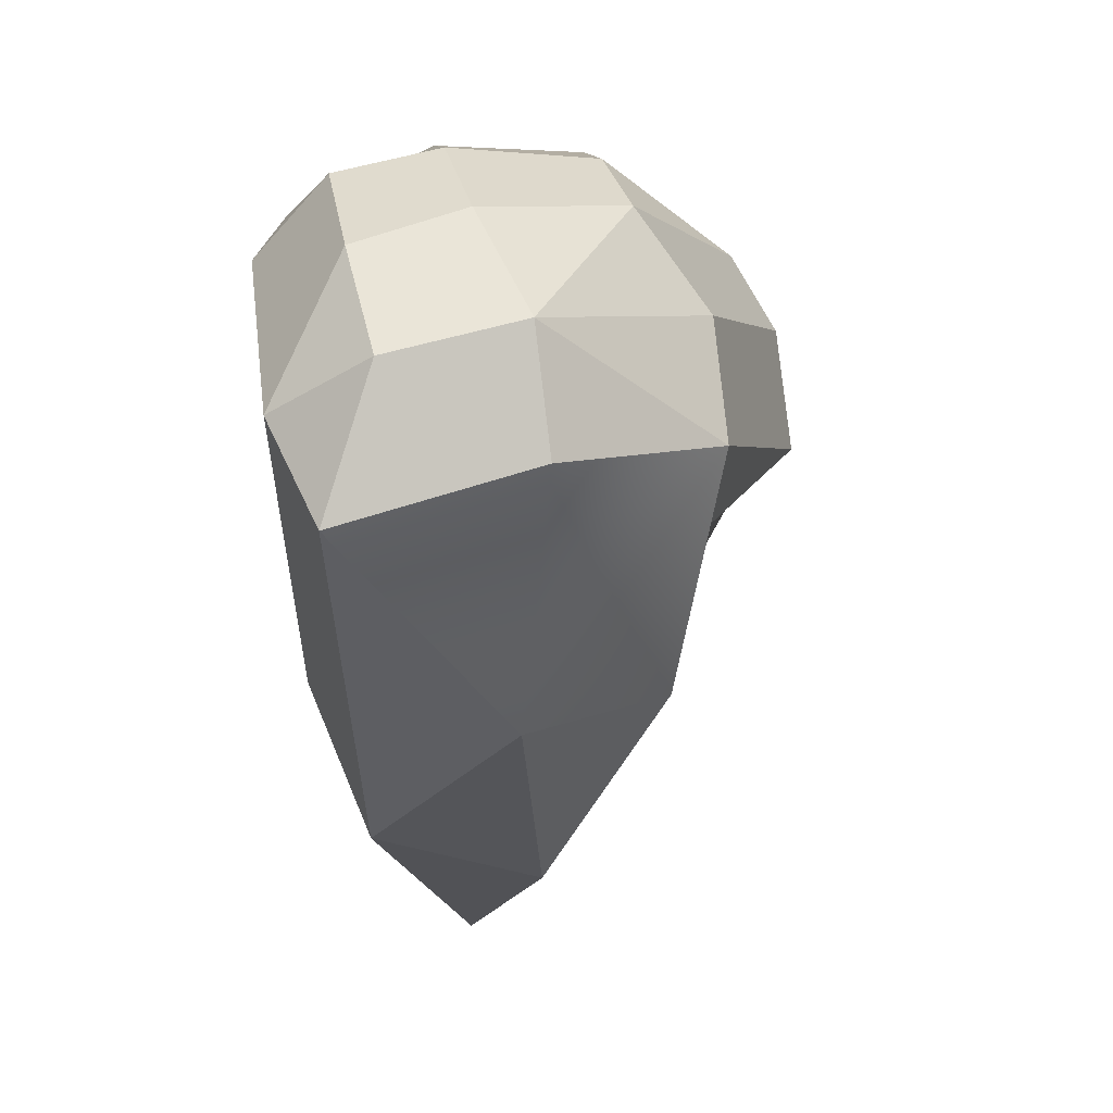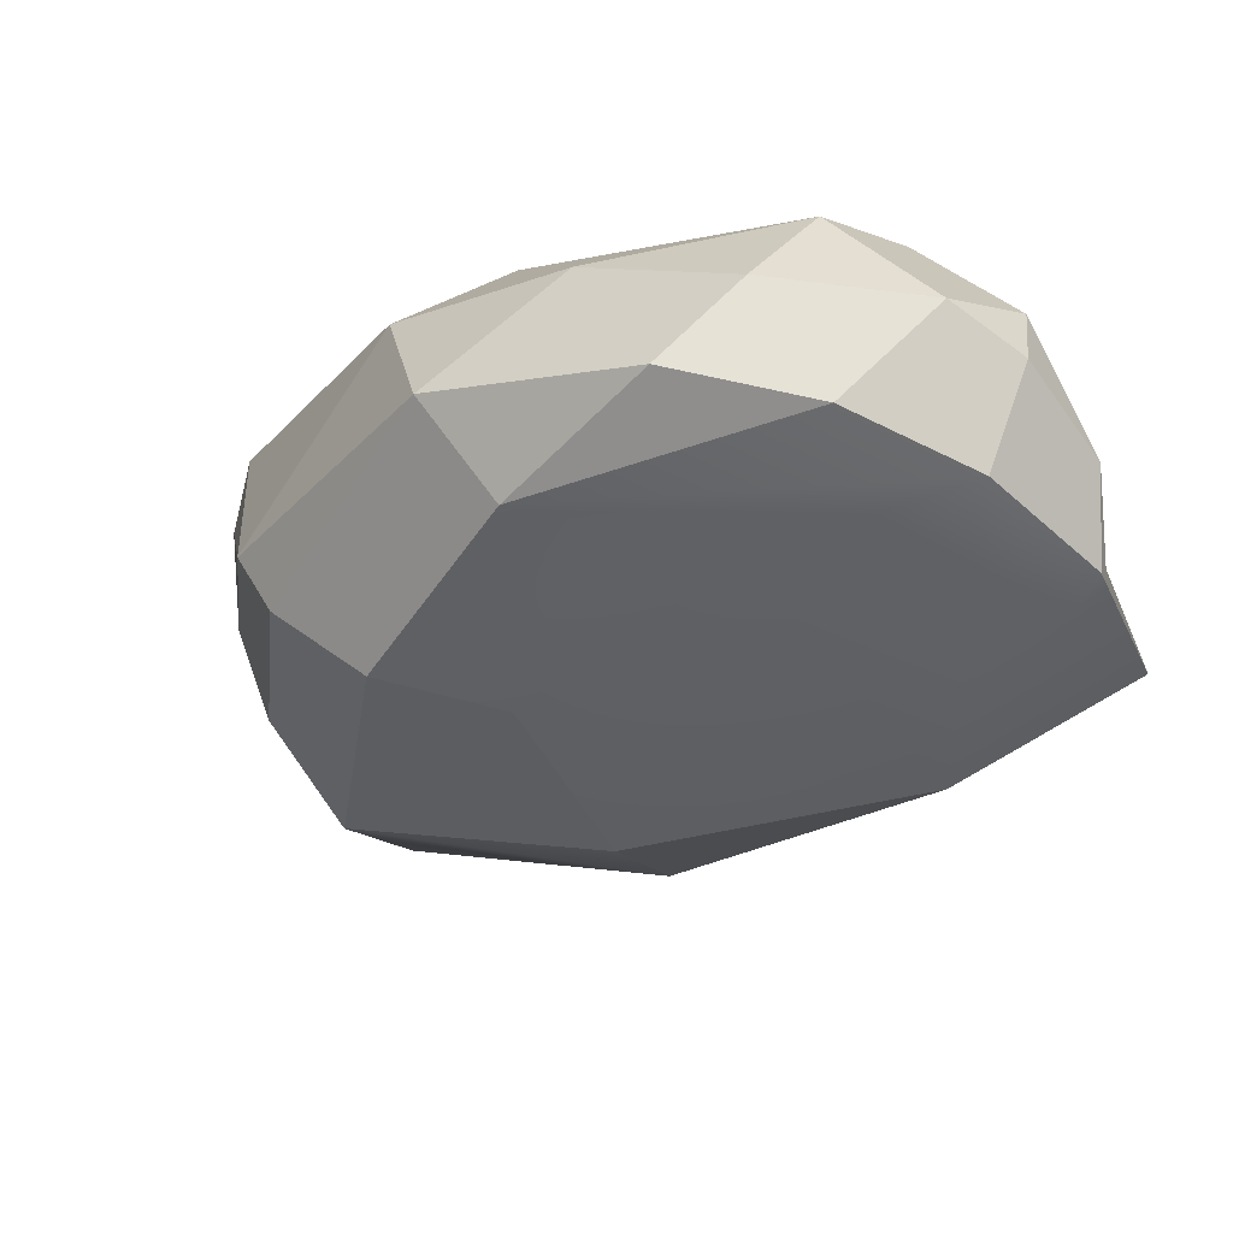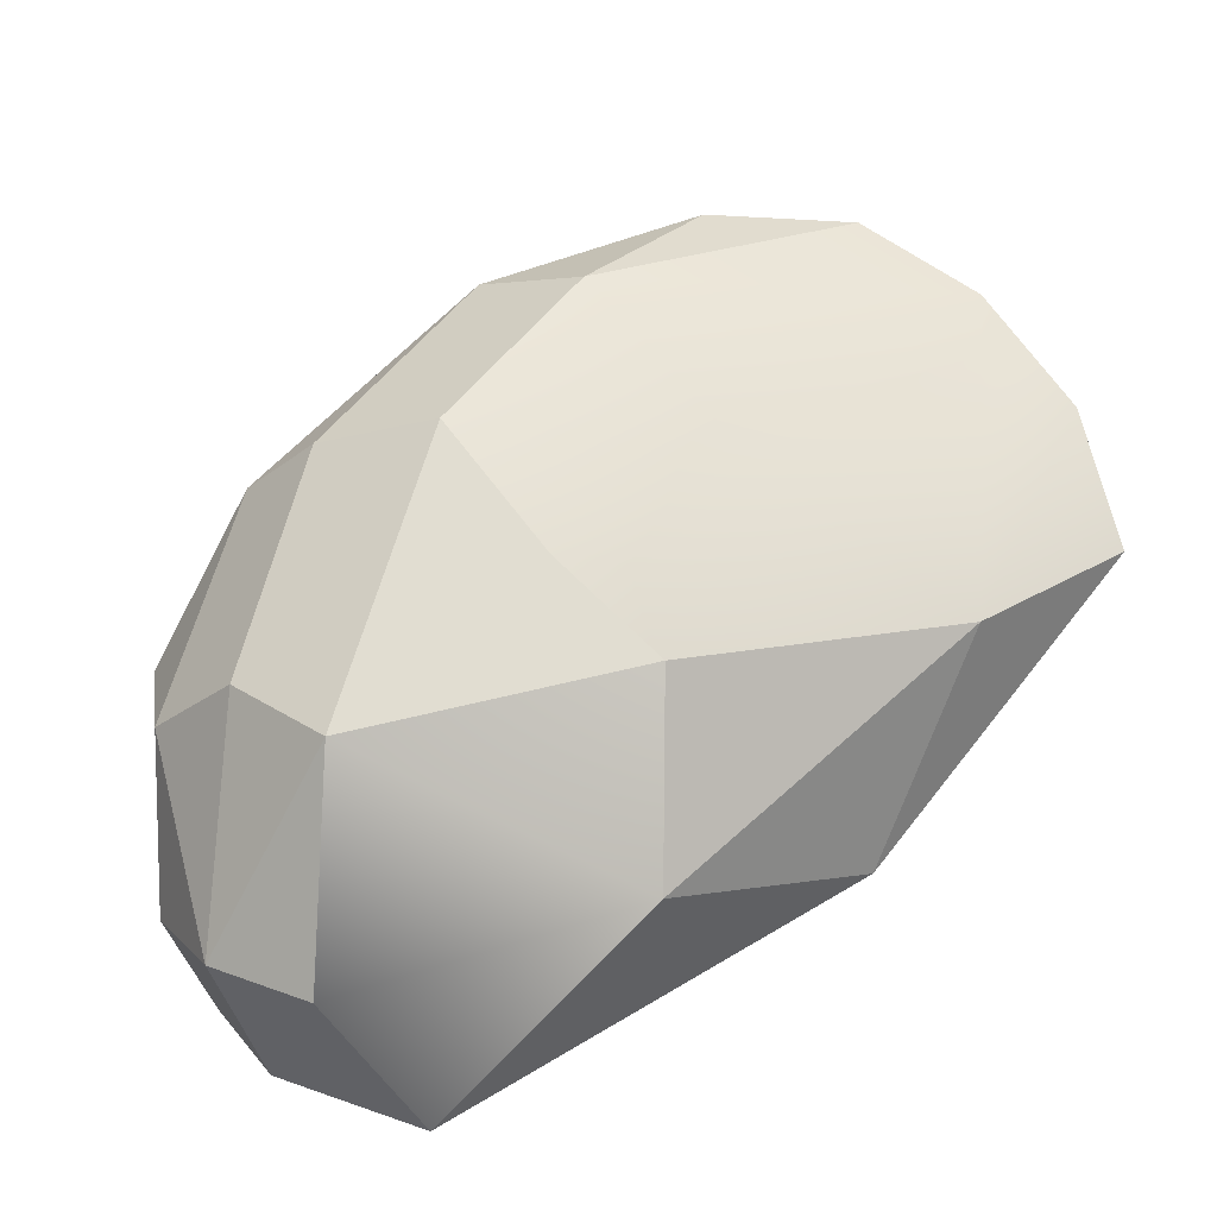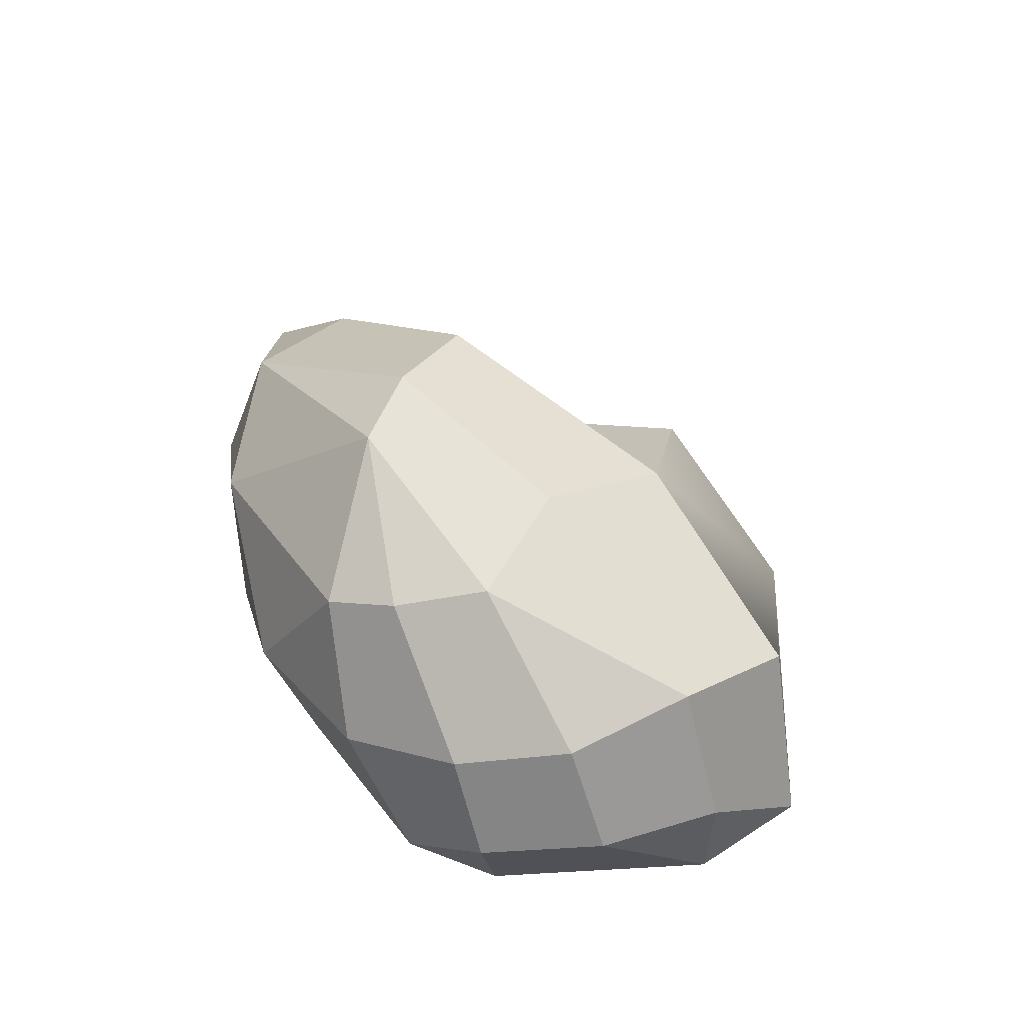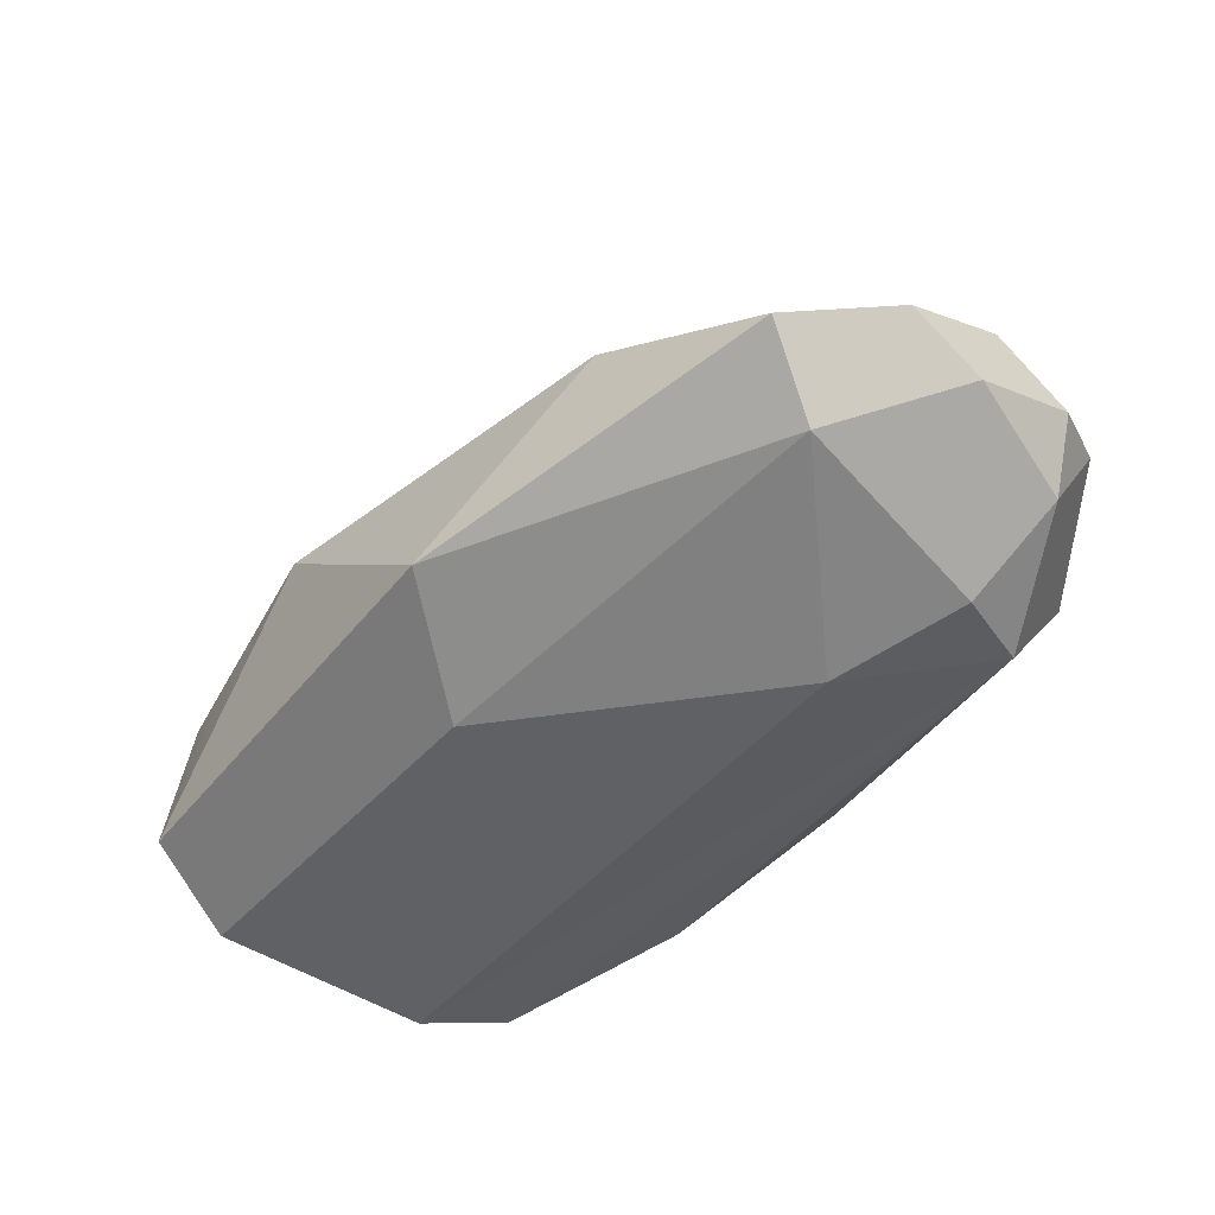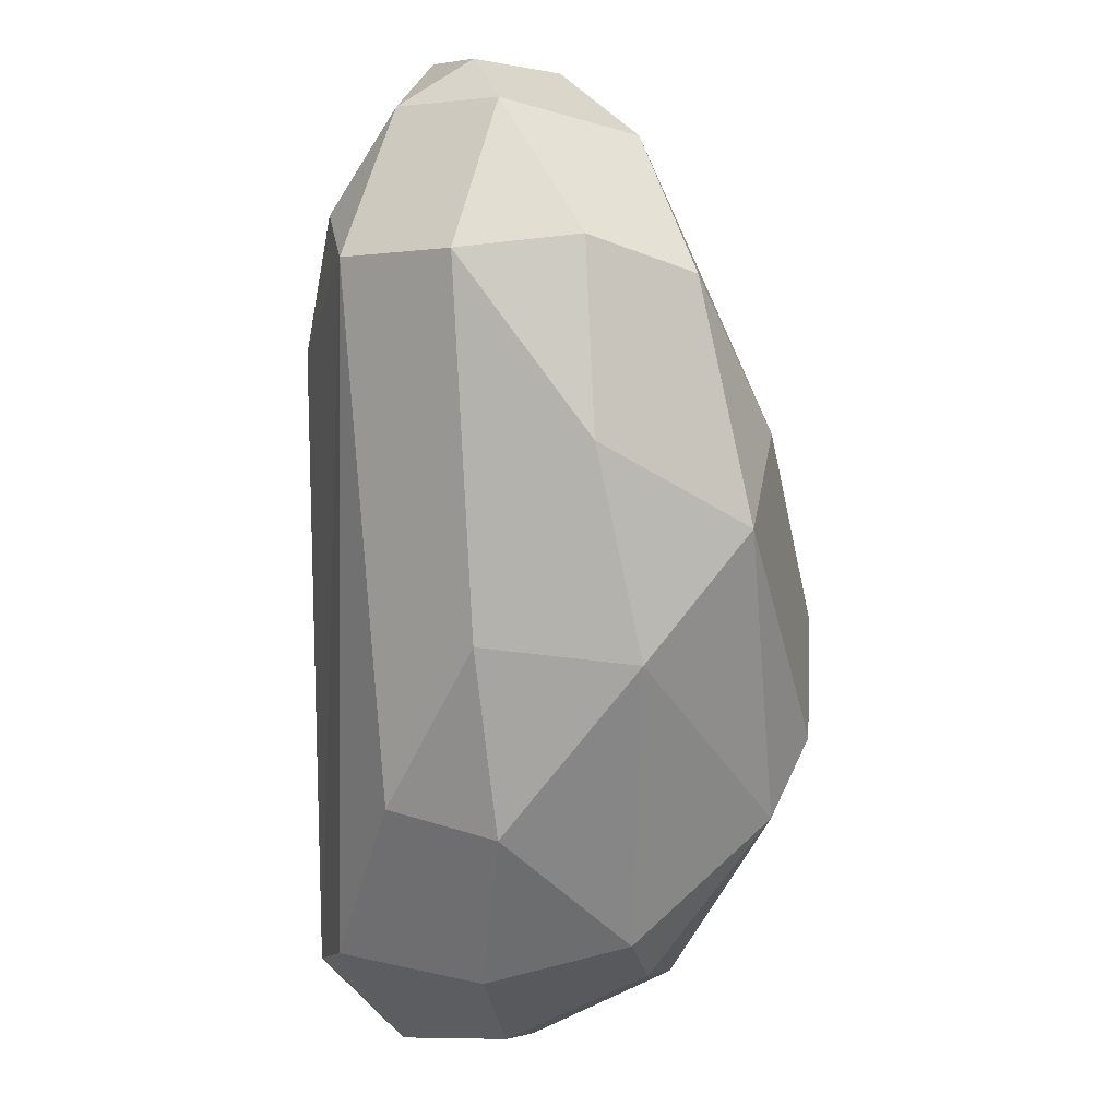
<metadata>
{"format":"obj","ext":"obj","renderer":"f3d","projection":"perspective","resolution":1024,"background":"white","views":[{"elev":-66.7,"azim":96.8,"up":"+Z"},{"elev":35.1,"azim":-139.7,"up":"+Z"},{"elev":-41.6,"azim":-161.7,"up":"+Z"},{"elev":26.4,"azim":112.1,"up":"+Y"},{"elev":-50.6,"azim":-98.7,"up":"+Y"},{"elev":70.1,"azim":90.8,"up":"+Z"}]}
</metadata>
<code>
o stone_1
v -0.2784 0.5066 0.5123
v -0.8119 0.05876 0.01802
v 0.2625 0.5985 -0.4916
v -0.1911 0.4728 -0.3736
v -0.2793 0.1477 0.5847
v -0.6742 0.2994 0.4029
v 0.0689 0.7129 -0.03821
v 0.2698 0.4333 0.3407
v 0.6582 0.1982 -0.0828
v 0.3654 0.3496 -0.7511
v 0.5895 0.4972 -0.3134
v 0.2434 0.1853 0.3369
v 0.6655 0.2721 -0.4928
v -0.6002 0.2162 -0.1999
v -0.3056 0.3404 0.584
v -0.3132 -0.02223 0.4816
v -0.5101 0.4198 0.5039
v -0.7838 0.1735 0.2346
v -0.1198 0.6291 0.2893
v -0.36 -0.02891 -0.4324
v 0.5964 -0.03589 -0.1664
v 0.06724 0.5936 0.3741
v 0.6066 0.4279 -0.03077
v 0.3155 0.02289 -0.7783
v -0.432 -0.05052 0.3843
v -0.6819 -0.02499 0.09448
v 0.4197 0.5979 -0.3557
v 0.6267 0.4573 -0.1621
v 0.4495 -0.04417 -0.6613
v 0.5752 -0.07752 -0.32
v -0.2988 0.3224 0.1244
v -0.03314 0.5189 -0.164
v 0.4045 0.6443 -0.01483
v 0.2711 0.7057 -0.02043
v 0.4275 0.04881 0.09832
v 0.4906 0.2228 0.1653
v -0.1139 0.2466 -0.6111
v -0.6374 0.1687 0.5059
v -0.5597 0.05378 0.4949
v -0.5324 0.2105 0.5748
v -0.2852 -0.0949 0.1965
v -0.1186 -0.1008 -0.3401
v 0.7075 0.2304 -0.3026
v 0.6454 0.09116 -0.5439
v 0.542 0.3461 -0.6476
v -0.01669 0.358 0.5024
v -0.7214 0.09797 0.3466
v 0.6999 0.06035 -0.3463
v 0.531 0.1258 -0.7017
f 1 19 17
f 6 31 14
f 22 19 1
f 33 34 22
f 23 33 8
f 15 5 46
f 35 36 12
f 8 36 23
f 12 36 8
f 14 20 2
f 18 6 14 2
f 37 4 3 10
f 40 5 15
f 39 38 47
f 41 42 30
f 25 26 41
f 20 42 26
f 30 21 16
f 27 11 45
f 45 10 3
f 48 21 30
f 7 3 32
f 3 4 32
f 14 31 32 4
f 31 19 7 32
f 7 19 22 34
f 8 33 22
f 34 27 3 7
f 23 28 33
f 28 11 33
f 33 11 27 34
f 46 22 1 15
f 12 8 46 5
f 12 5 16 35
f 22 46 8
f 9 36 35 21
f 16 21 35
f 6 17 19 31
f 36 9 23
f 4 37 14
f 14 37 20
f 24 20 37
f 15 1 17 40
f 40 17 6 38
f 18 2 26 47
f 47 26 25 39
f 6 18 47 38
f 40 39 16 5
f 16 39 25
f 24 29 42 20
f 39 40 38
f 16 25 41
f 41 30 16
f 2 20 26
f 41 26 42
f 9 43 28 23
f 42 29 30
f 27 45 3
f 45 11 13
f 43 13 11 28
f 48 44 13 43
f 21 48 43 9
f 30 29 44 48
f 49 24 10 45
f 44 49 45 13
f 49 44 29
f 24 49 29
f 24 37 10

</code>
